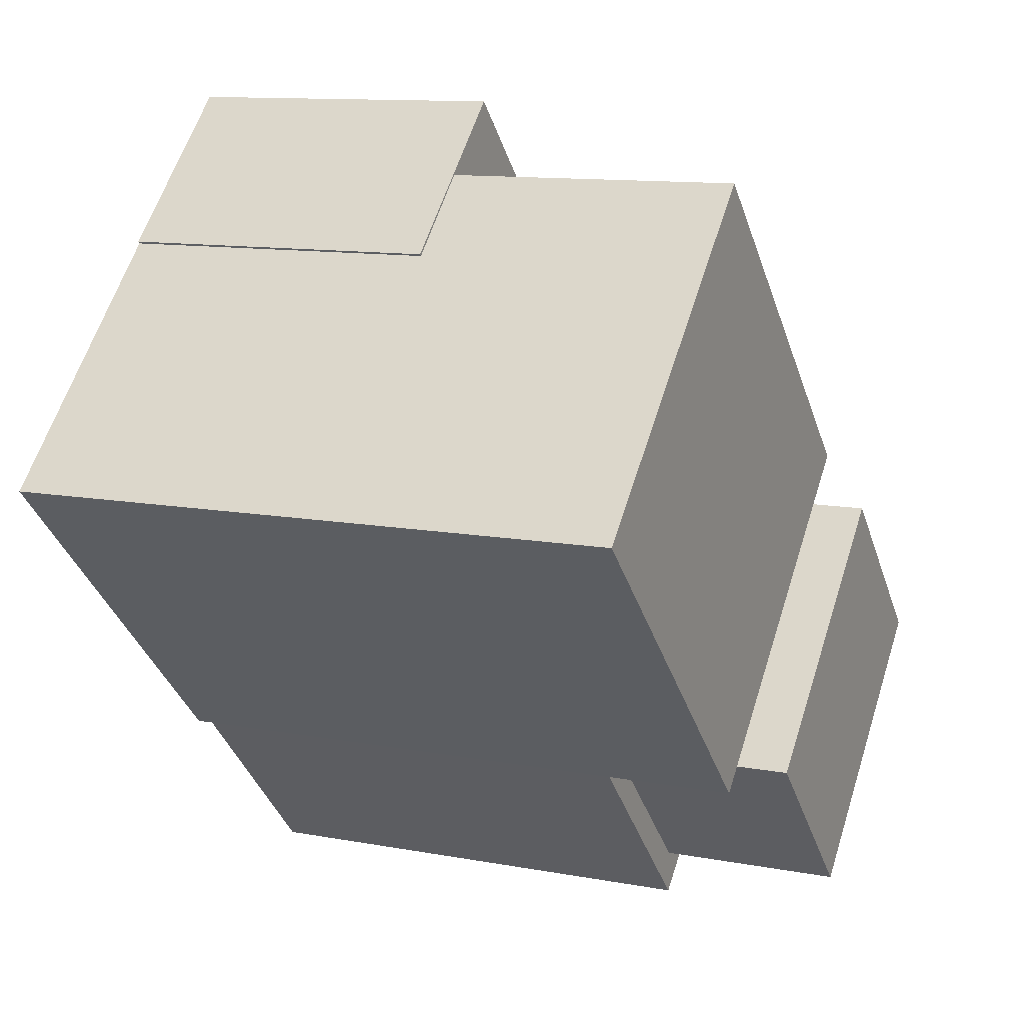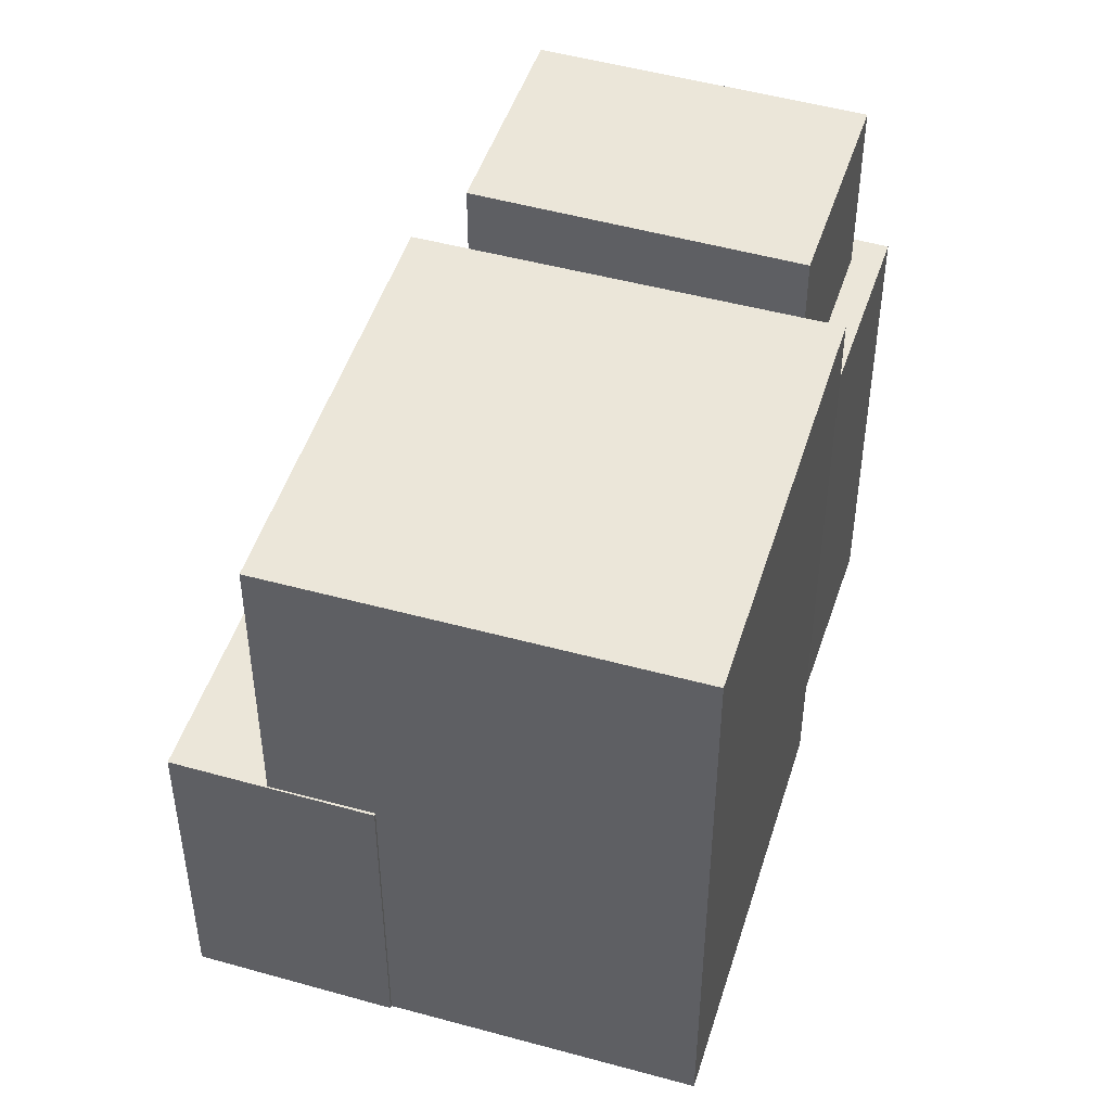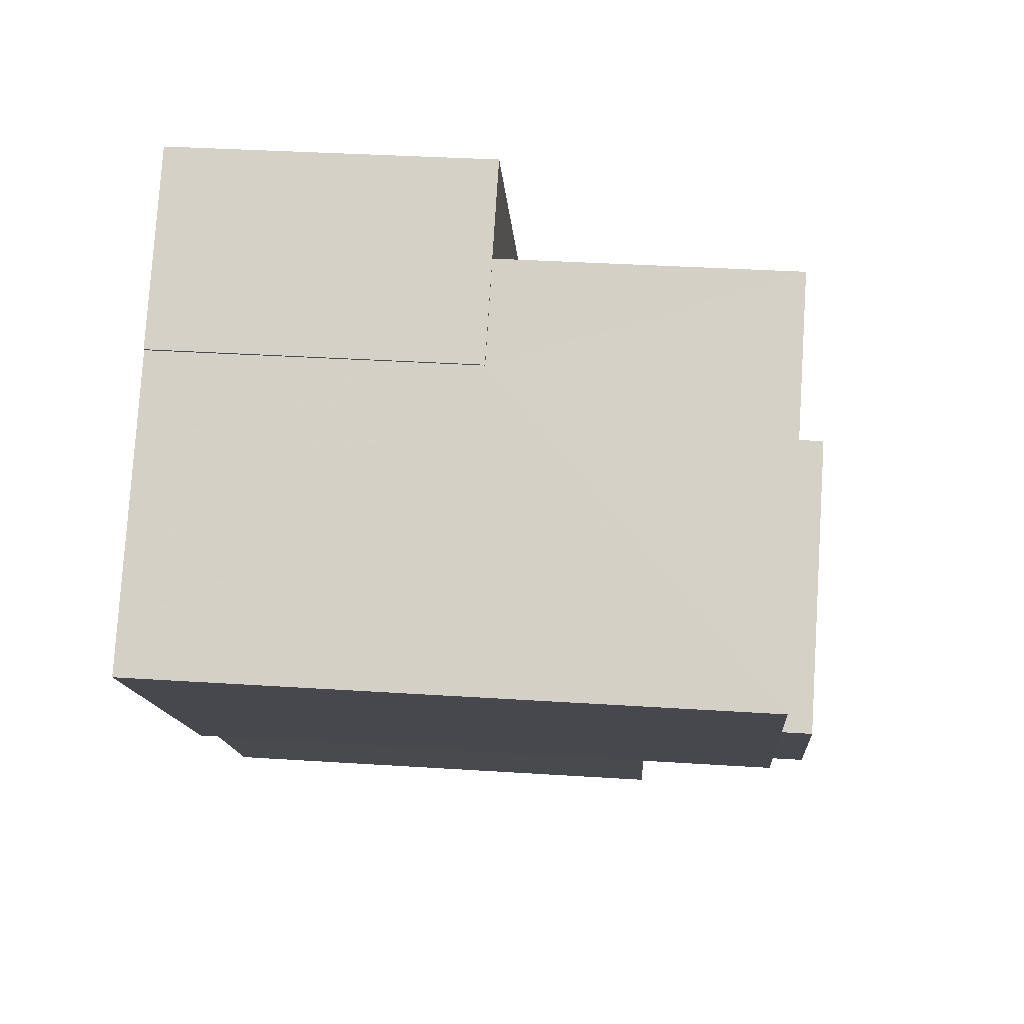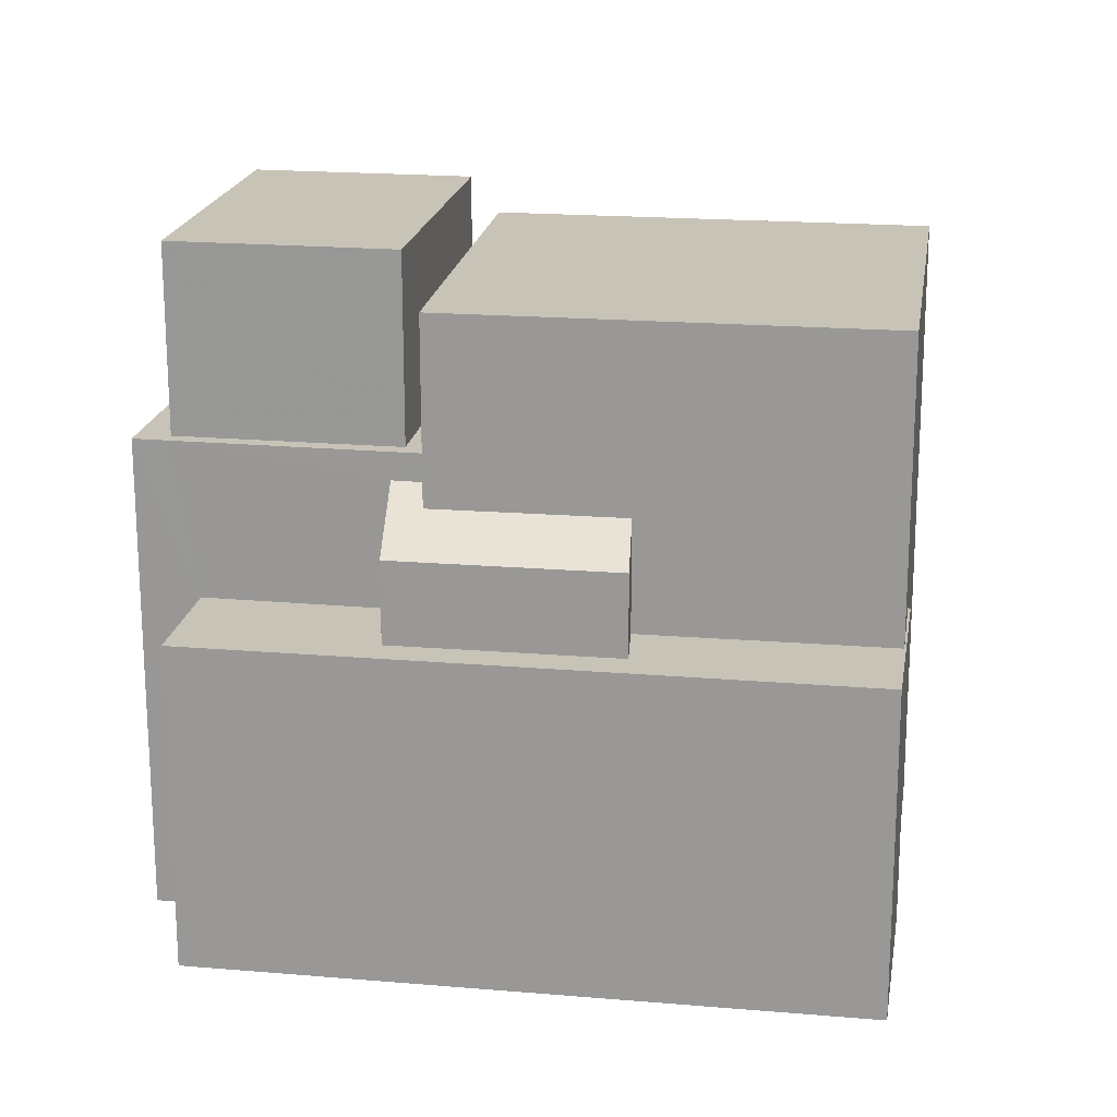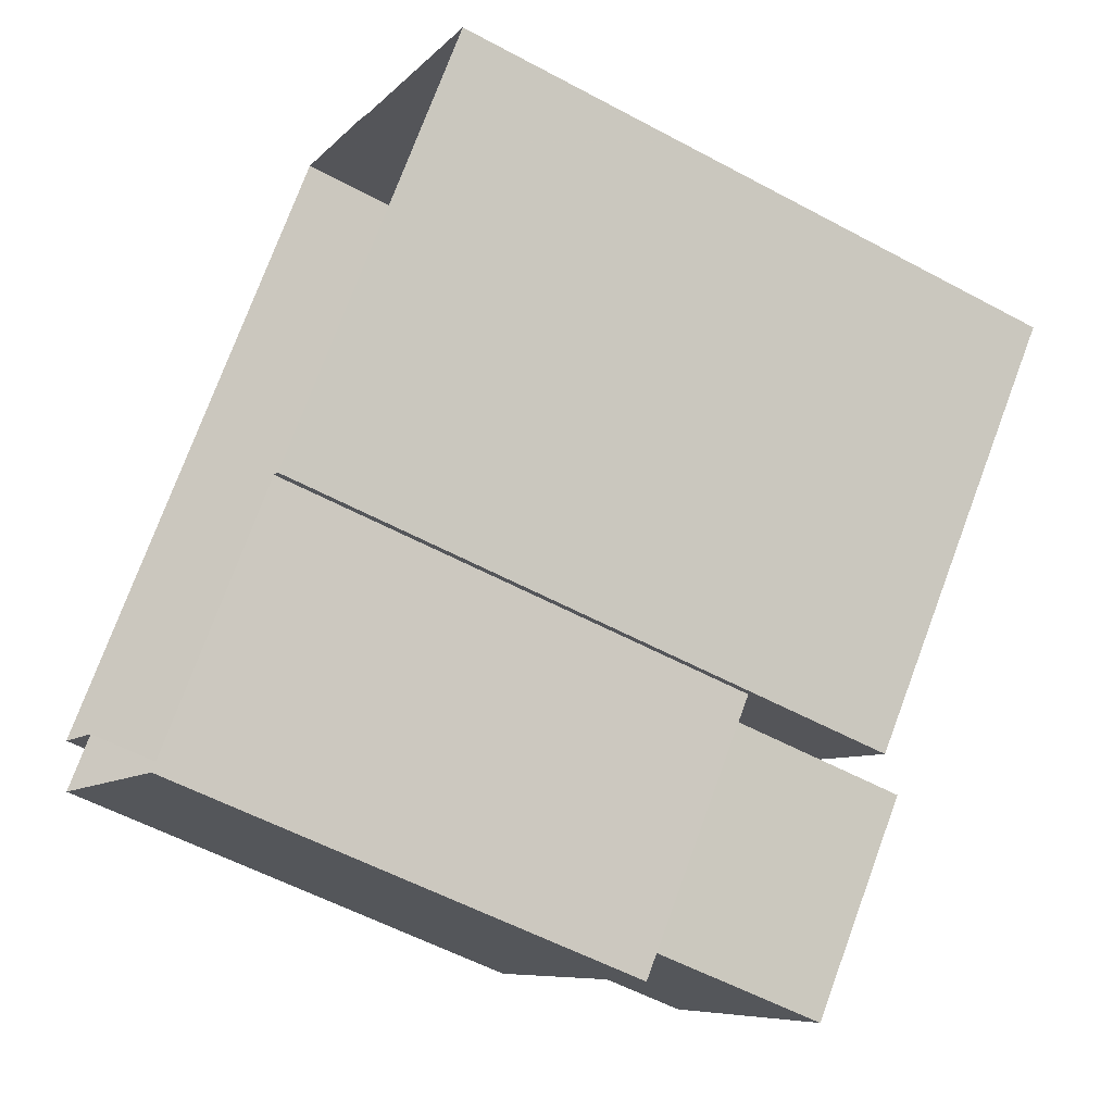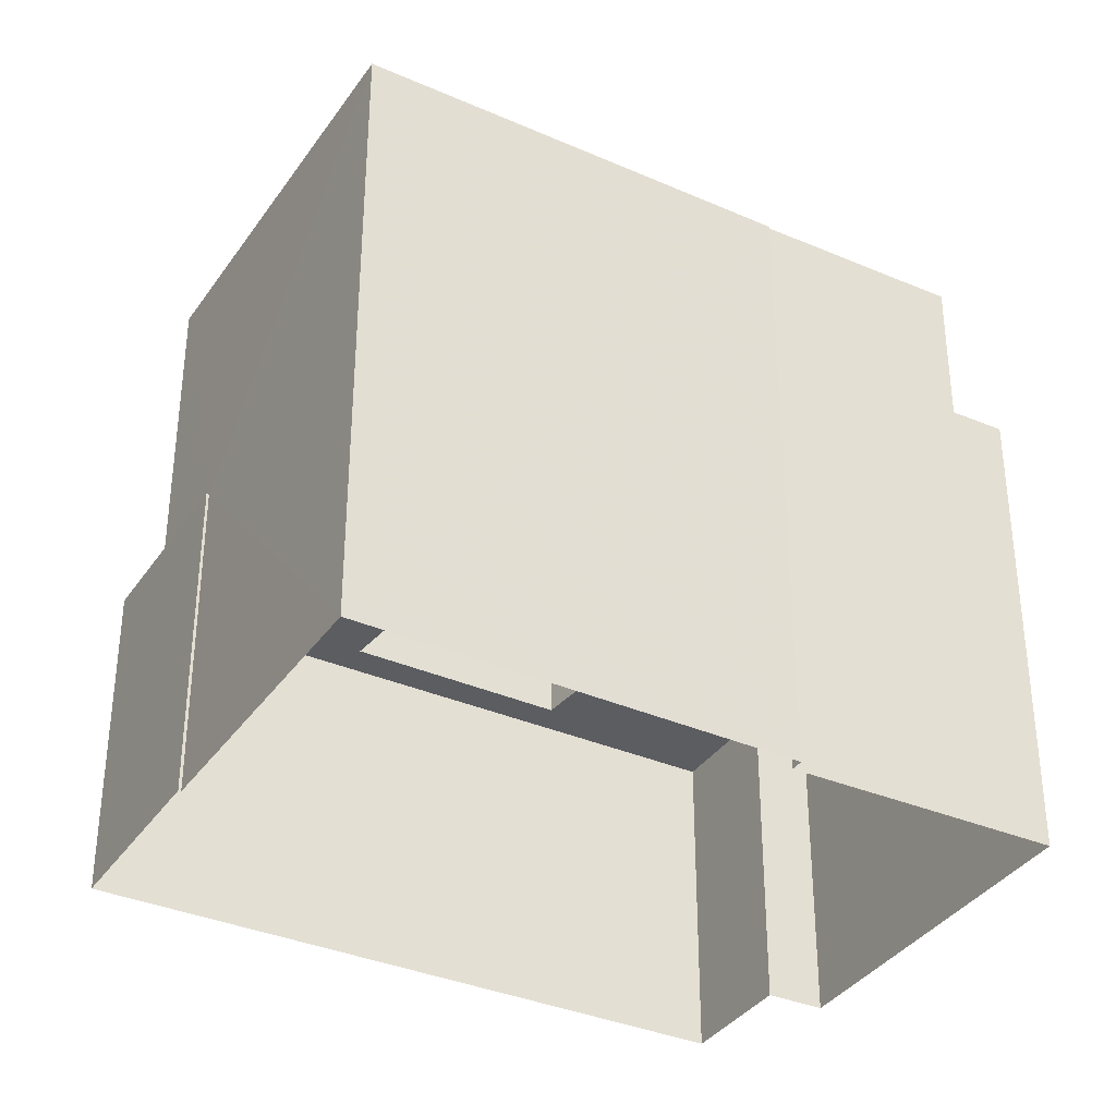
<metadata>
{"format":"obj","ext":"obj","renderer":"f3d","projection":"perspective","resolution":1024,"background":"white","views":[{"elev":11.3,"azim":-65.1,"up":"+Y"},{"elev":48.4,"azim":-118.0,"up":"+Z"},{"elev":33.0,"azim":-84.8,"up":"+Y"},{"elev":19.6,"azim":143.6,"up":"+Z"},{"elev":-55.5,"azim":-119.6,"up":"+Y"},{"elev":-35.6,"azim":-75.1,"up":"+Z"}]}
</metadata>
<code>
v -8741 -3.682e+04 23.18
v -8740 -3.682e+04 23.18
v -8746 -3.682e+04 23.18
v -8749 -3.681e+04 23.19
v -8739 -3.682e+04 23.18
v -8750 -3.682e+04 23.19
v -8751 -3.682e+04 23.19
v -8757 -3.681e+04 23.19
v -8753 -3.681e+04 23.19
v -8753 -3.681e+04 23.19
v -8741 -3.682e+04 33.47
v -8741 -3.682e+04 33.47
v -8745 -3.681e+04 33.47
v -8745 -3.681e+04 33.47
v -8746 -3.682e+04 33.47
v -8750 -3.682e+04 33.47
v -8747 -3.682e+04 33.47
v -8750 -3.682e+04 33.47
v -8746 -3.682e+04 33.47
v -8740 -3.682e+04 33.47
v -8745 -3.681e+04 32.87
v -8744 -3.681e+04 32.88
v -8744 -3.681e+04 32.55
v -8747 -3.681e+04 32.56
v -8746 -3.681e+04 31.91
v -8743 -3.681e+04 31.91
v -8739 -3.682e+04 30.15
v -8743 -3.681e+04 30.16
v -8741 -3.682e+04 30.15
v -8749 -3.681e+04 30.16
v -8746 -3.681e+04 30.16
v -8744 -3.681e+04 30.16
v -8751 -3.681e+04 30.16
v -8753 -3.681e+04 30.16
v -8753 -3.681e+04 30.16
v -8747 -3.681e+04 30.16
v -8745 -3.681e+04 37.47
v -8750 -3.682e+04 37.47
v -8746 -3.682e+04 37.47
v -8741 -3.682e+04 37.47
v -8757 -3.681e+04 36.51
v -8744 -3.681e+04 36.5
v -8751 -3.681e+04 36.51
v -8751 -3.682e+04 36.5
f 1 2 3
f 4 5 1
f 6 7 8
f 1 3 6
f 4 9 10
f 9 6 8
f 4 1 9
f 1 6 9
f 11 12 13
f 12 14 13
f 15 16 17
f 17 16 18
f 16 14 18
f 13 14 16
f 19 20 15
f 17 19 15
f 20 12 11
f 20 11 15
f 21 22 23
f 24 23 25
f 25 23 26
f 23 22 26
f 27 28 29
f 27 30 31
f 29 28 32
f 33 34 35
f 33 30 34
f 36 31 33
f 28 27 31
f 31 30 33
f 37 38 39
f 40 37 39
f 41 42 43
f 41 44 42
f 14 22 21
f 32 22 29
f 1 29 2
f 2 29 20
f 29 12 20
f 14 12 22
f 22 12 29
f 20 3 2
f 20 19 3
f 19 17 3
f 3 17 6
f 17 18 6
f 36 25 31
f 36 24 25
f 28 25 26
f 28 31 25
f 32 26 22
f 32 28 26
f 10 30 4
f 10 34 30
f 4 27 5
f 4 30 27
f 1 27 29
f 1 5 27
f 35 34 10
f 9 35 10
f 16 39 38
f 16 15 39
f 16 38 37
f 13 16 37
f 13 37 40
f 11 13 40
f 15 40 39
f 15 11 40
f 43 35 41
f 41 35 8
f 43 33 35
f 8 35 9
f 21 23 14
f 6 18 7
f 23 42 14
f 7 18 44
f 14 42 44
f 18 14 44
f 44 41 8
f 7 44 8
f 42 24 43
f 43 24 33
f 42 23 24
f 33 24 36

</code>
